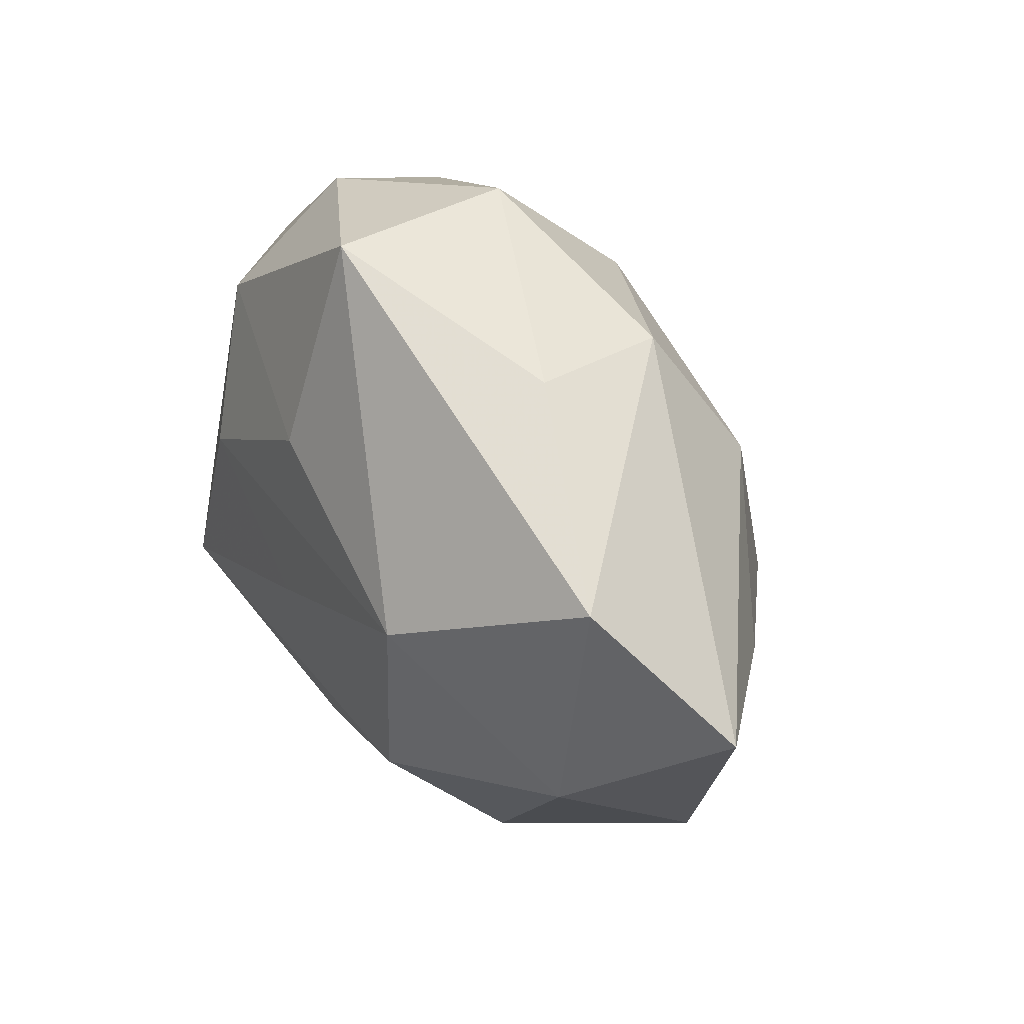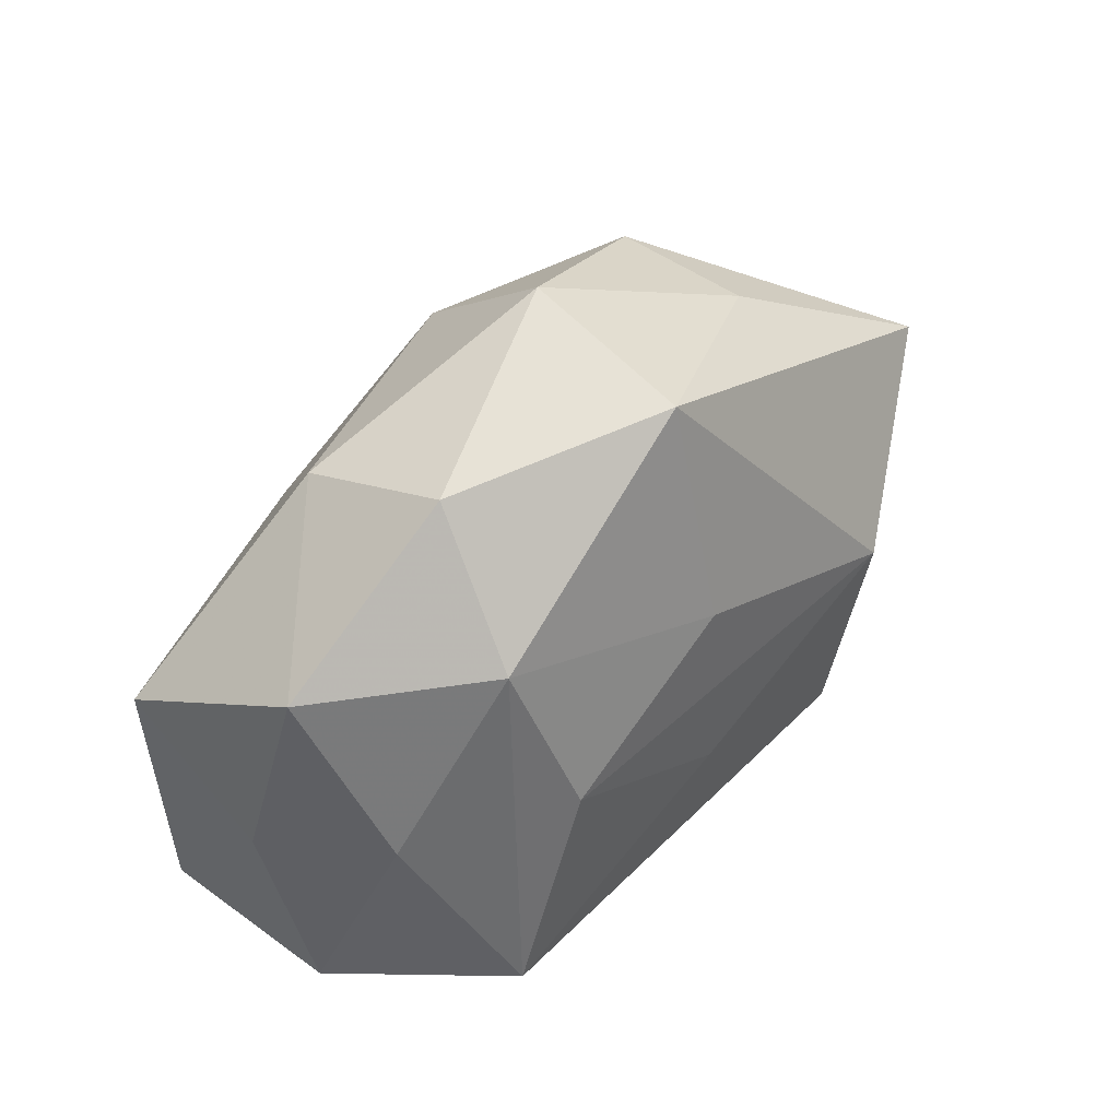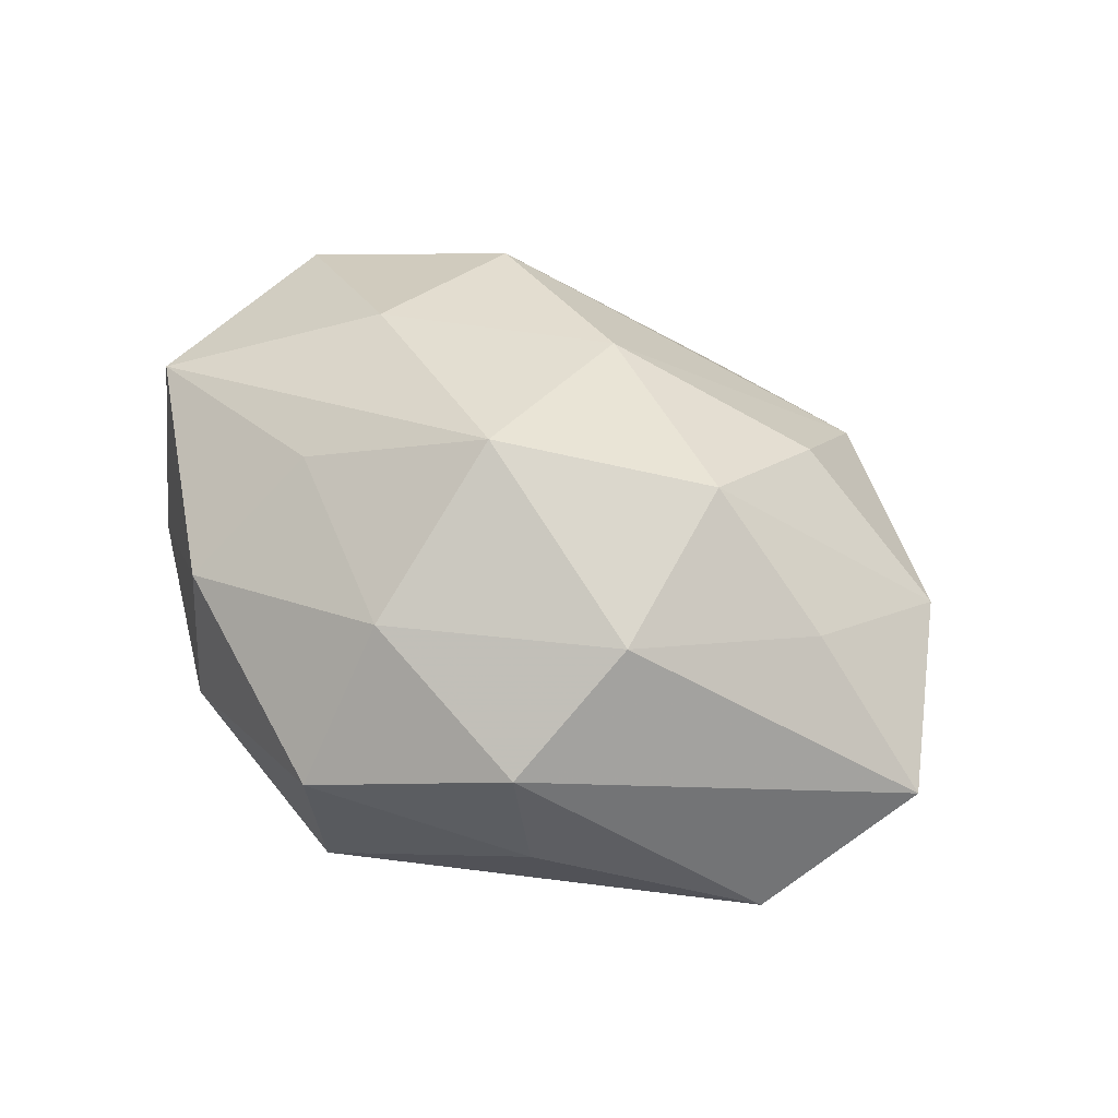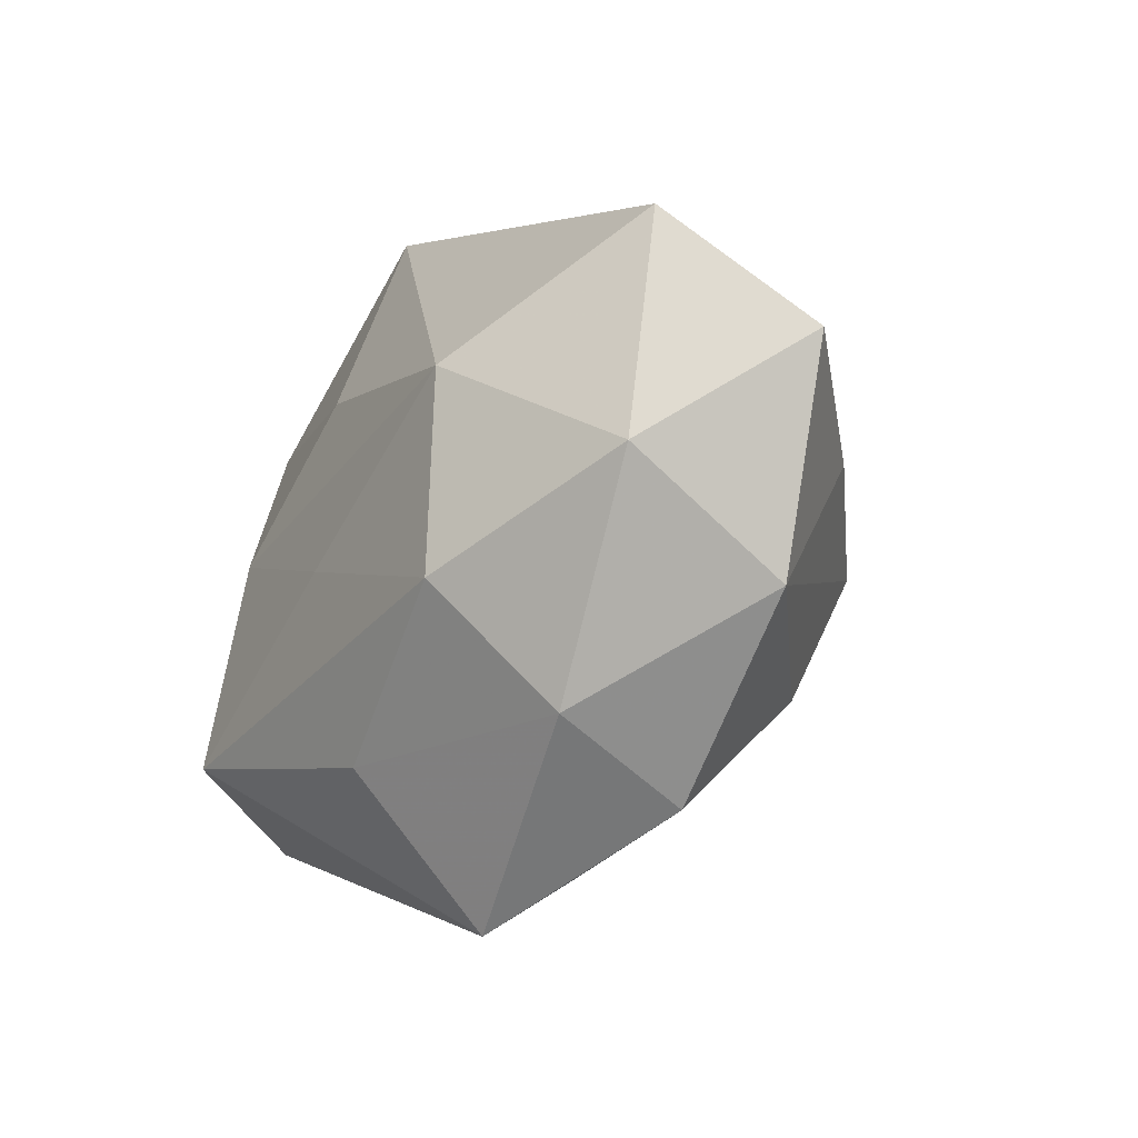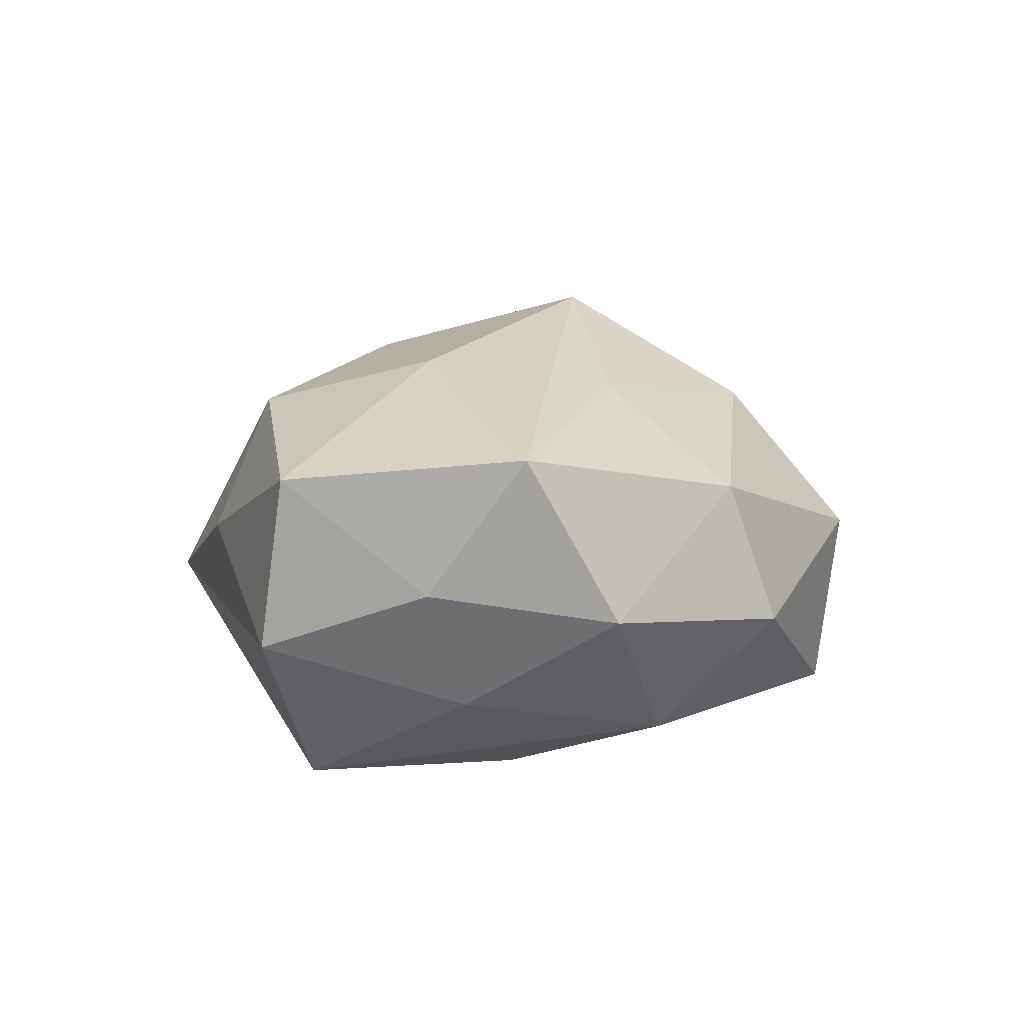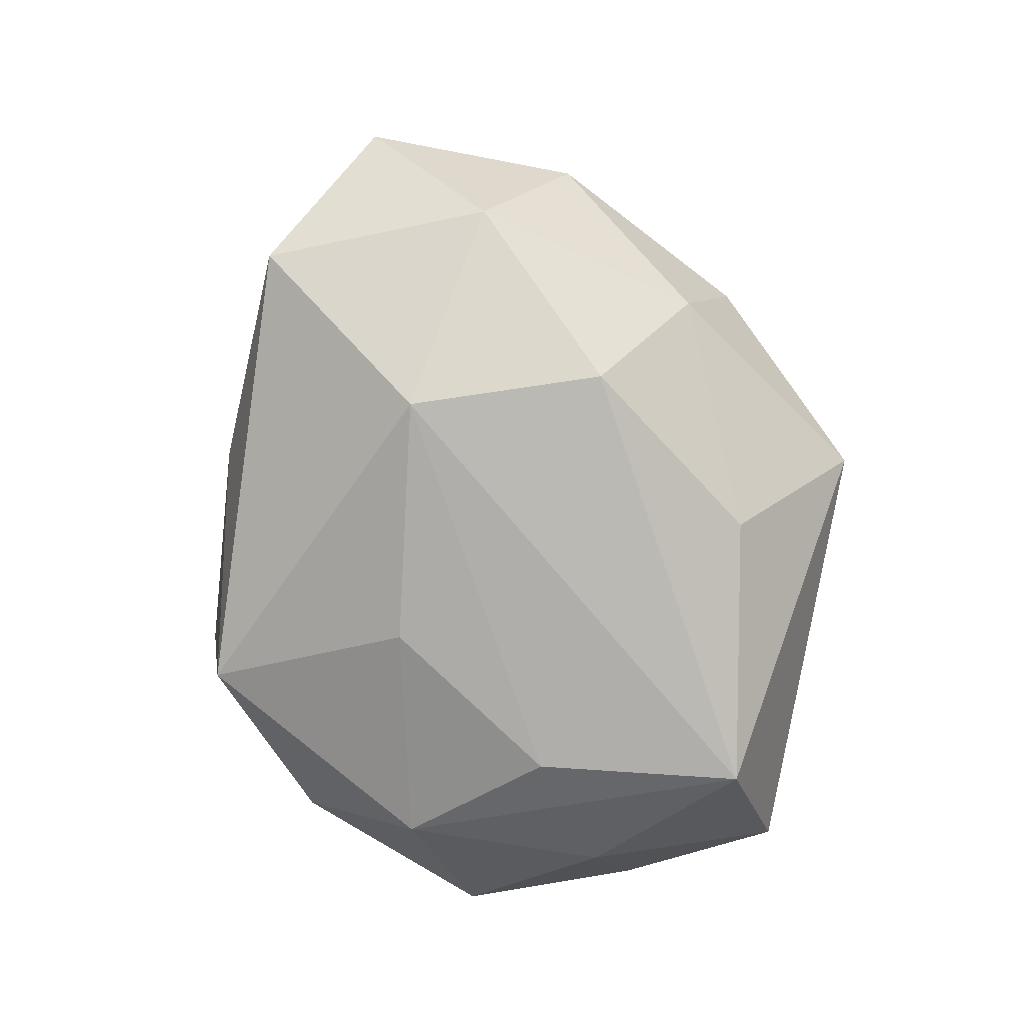
<metadata>
{"format":"obj","ext":"obj","renderer":"f3d","projection":"perspective","resolution":1024,"background":"white","views":[{"elev":34.2,"azim":-119.1,"up":"+Y"},{"elev":47.6,"azim":134.0,"up":"+Y"},{"elev":52.7,"azim":-142.3,"up":"+Z"},{"elev":-29.8,"azim":-119.7,"up":"+Y"},{"elev":4.9,"azim":101.4,"up":"+Z"},{"elev":-78.6,"azim":-71.2,"up":"+Z"}]}
</metadata>
<code>
v 0.01705 0.01361 0.0174
v -0.02095 -0.02615 -0.008157
v -0.02231 0.01317 0.01823
v 0.02168 0.02636 0.007745
v -0.03727 -0.01856 0.003921
v 0.01824 0.003667 -0.0211
v 0.02194 0.01939 -0.01629
v -0.03991 0.0137 -0.009602
v 0.026 -0.01513 -0.02136
v -0.0002274 0.03355 -0.01413
v 0.03566 0.01744 -0.004191
v -0.01865 -0.03105 0.005159
v -0.0001809 -0.01411 0.02144
v 0.02181 -0.003895 0.01999
v 0.03254 0.002073 -0.01291
v -0.04785 -4.943e-05 0.001477
v 0.001593 -0.02385 -0.01645
v 0.04042 -0.01379 0.009103
v 0.0006361 0.01302 -0.02039
v 0.001481 -0.03725 -0.00324
v 0.03799 -0.01658 -0.007101
v 0.01964 -0.02154 0.01593
v 0.03937 -3.625e-05 -0.001657
v 0.04052 0.009625 0.01122
v 0.0189 0.03057 -0.005593
v -0.02101 -0.01907 0.01546
v -0.02084 0.02606 -0.003478
v -0.0371 -0.009006 -0.01088
v 0.02167 -0.02657 0.003028
v -0.001012 0.006688 0.02666
v -0.01995 -0.004203 0.02313
v -0.00114 0.02432 0.01633
v -0.0009552 0.03596 0.00264
v -0.03388 -0.002277 0.01313
v 0.001228 -0.00533 -0.02139
v -0.01931 0.02656 0.009285
v -0.01822 -0.01504 -0.01963
v -0.0219 0.003914 -0.02104
f 7 19 10
f 23 24 18
f 12 20 22
f 21 20 9
f 21 23 18
f 33 36 32
f 32 4 33
f 27 33 10
f 36 33 27
f 3 36 16
f 3 30 32
f 32 36 3
f 1 30 24
f 24 4 1
f 32 30 1
f 1 4 32
f 6 7 9
f 19 7 6
f 25 7 10
f 10 33 25
f 25 33 4
f 9 7 15
f 15 21 9
f 23 21 15
f 24 23 11
f 7 25 11
f 11 15 7
f 23 15 11
f 11 4 24
f 11 25 4
f 14 22 18
f 18 24 14
f 24 30 14
f 12 26 5
f 13 14 30
f 22 14 13
f 12 22 13
f 13 26 12
f 29 21 18
f 20 21 29
f 18 22 29
f 29 22 20
f 9 20 17
f 17 37 9
f 2 20 12
f 12 5 2
f 2 17 20
f 37 17 2
f 8 27 10
f 16 36 8
f 36 27 8
f 31 5 26
f 30 3 31
f 31 13 30
f 26 13 31
f 19 6 38
f 10 19 38
f 38 8 10
f 16 8 28
f 28 5 16
f 28 38 37
f 8 38 28
f 37 2 28
f 28 2 5
f 34 3 16
f 34 31 3
f 16 5 34
f 5 31 34
f 35 6 9
f 35 38 6
f 9 37 35
f 37 38 35

</code>
